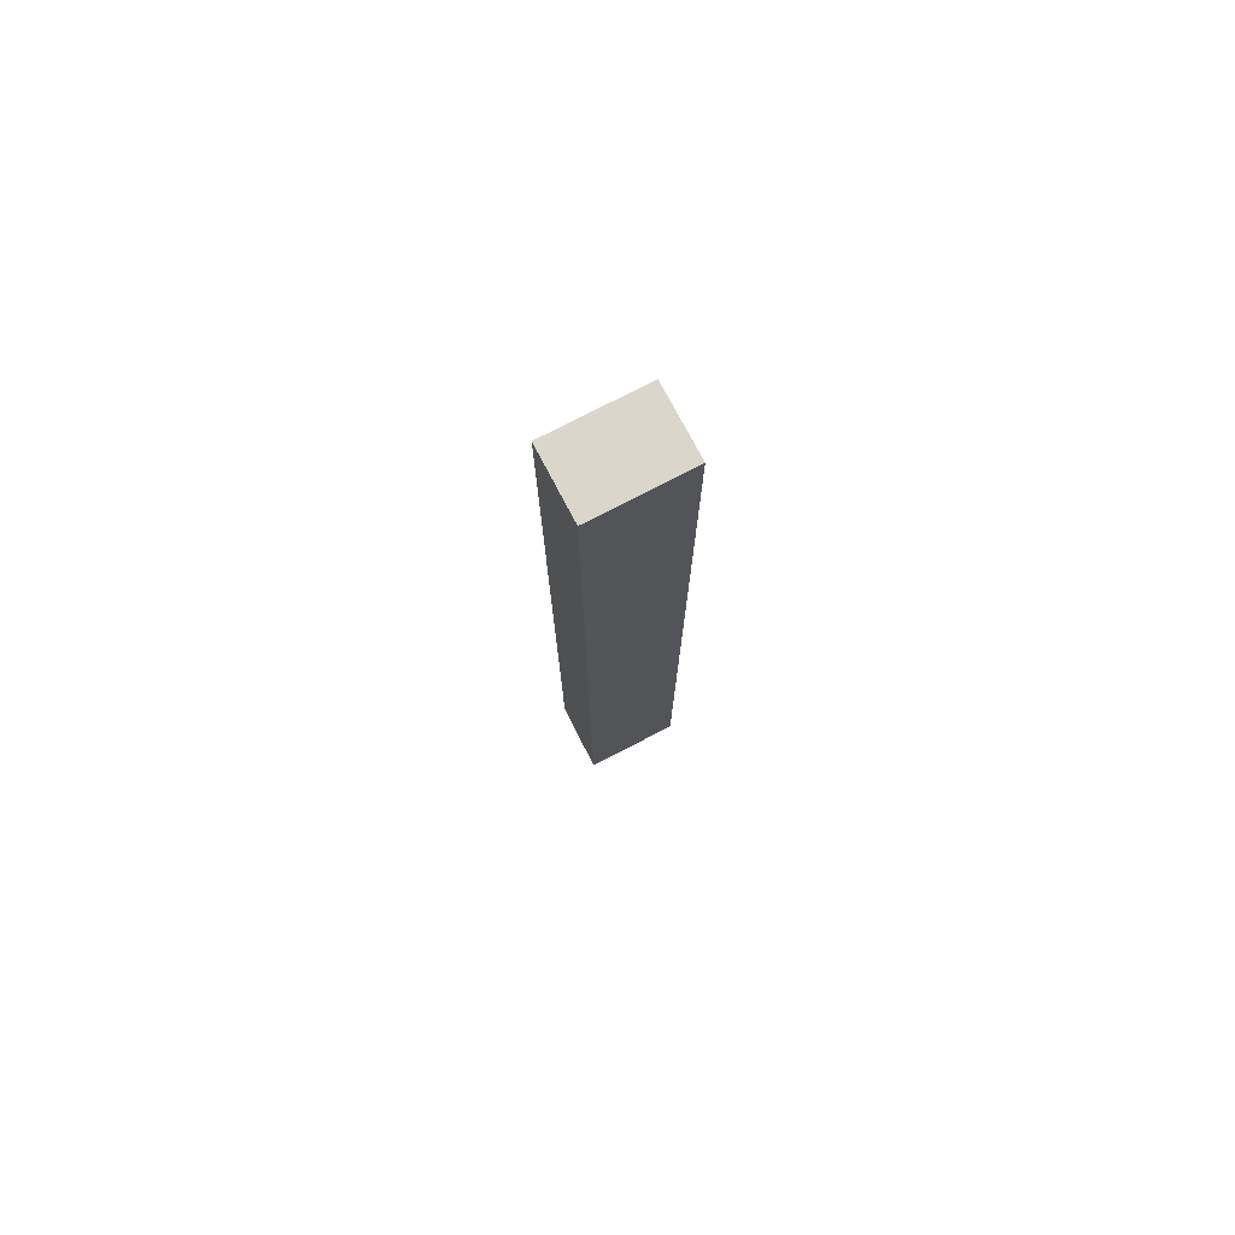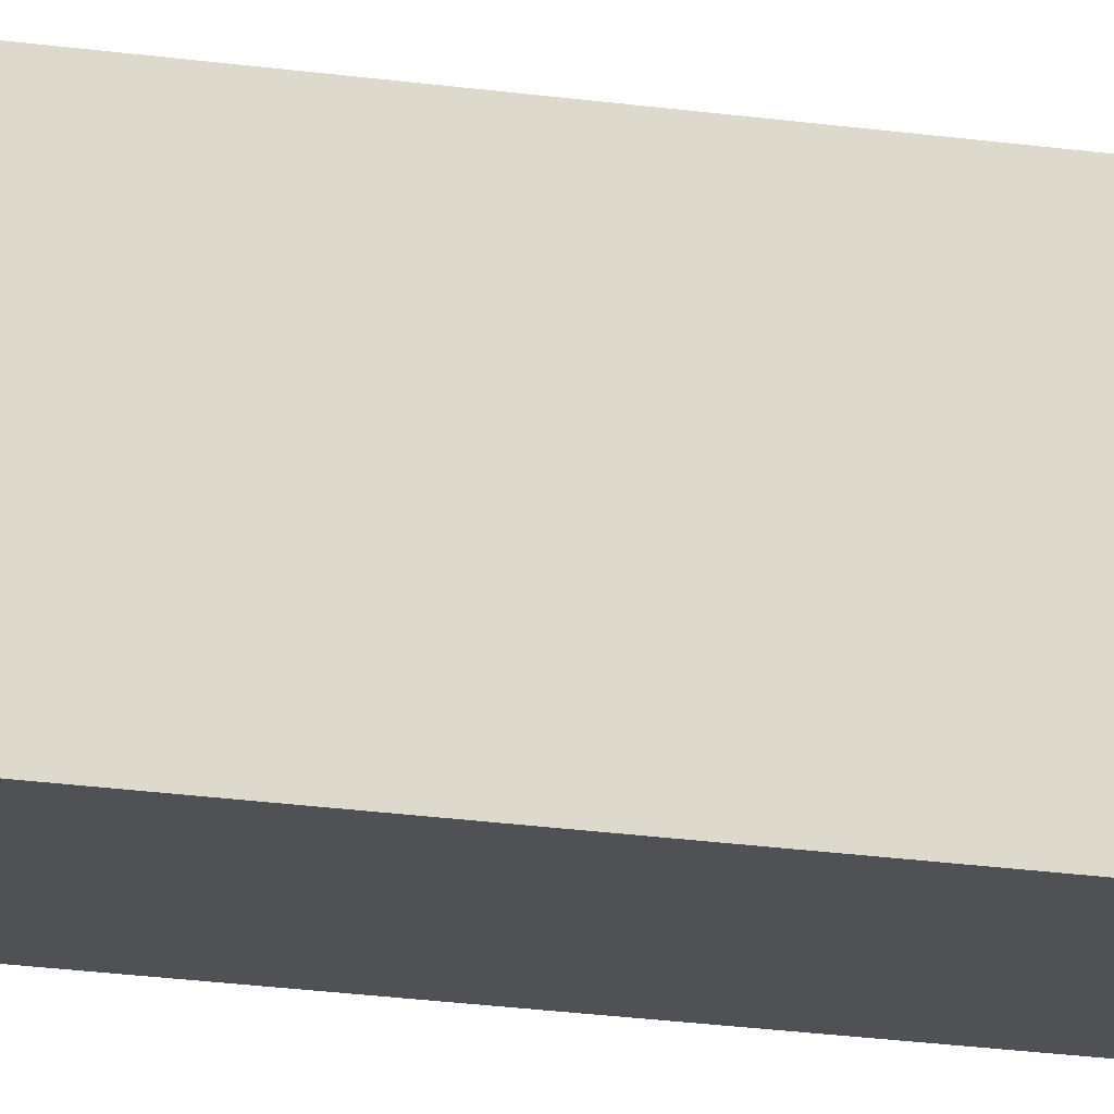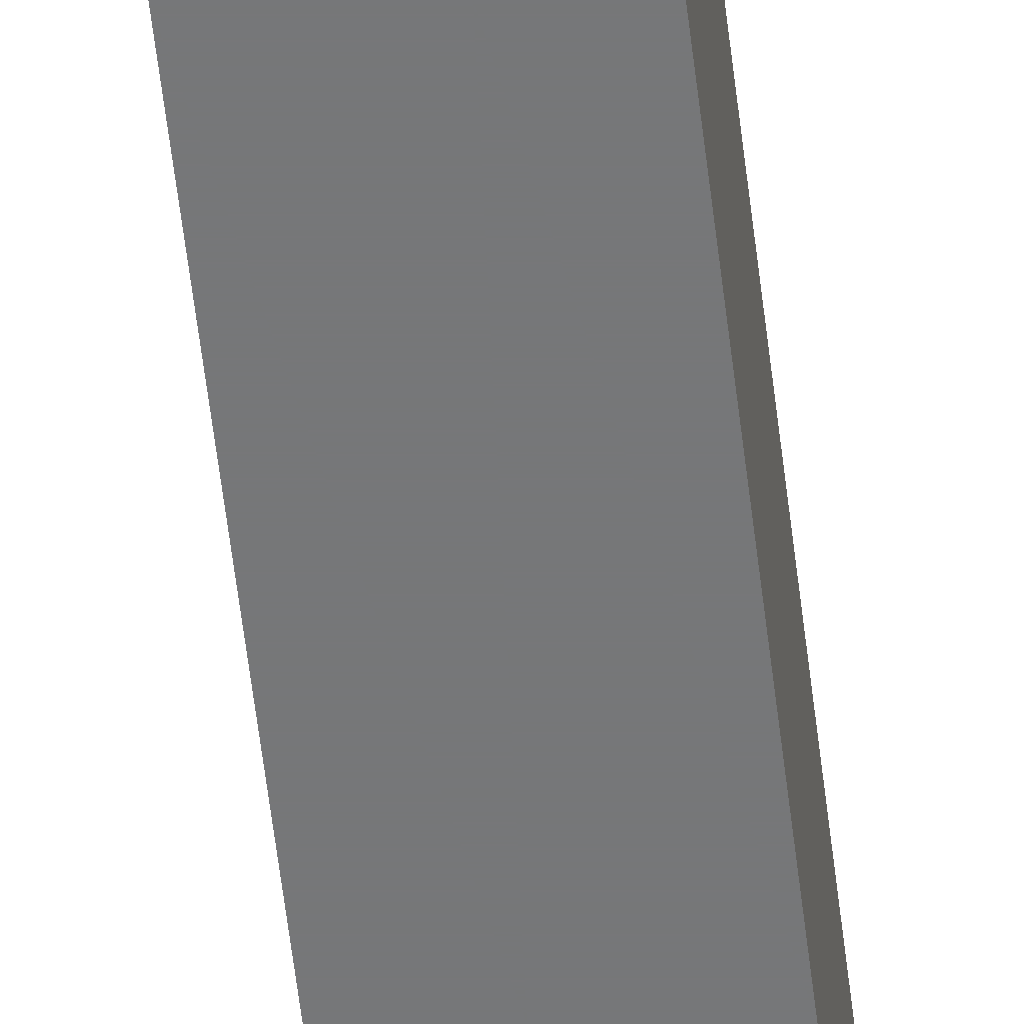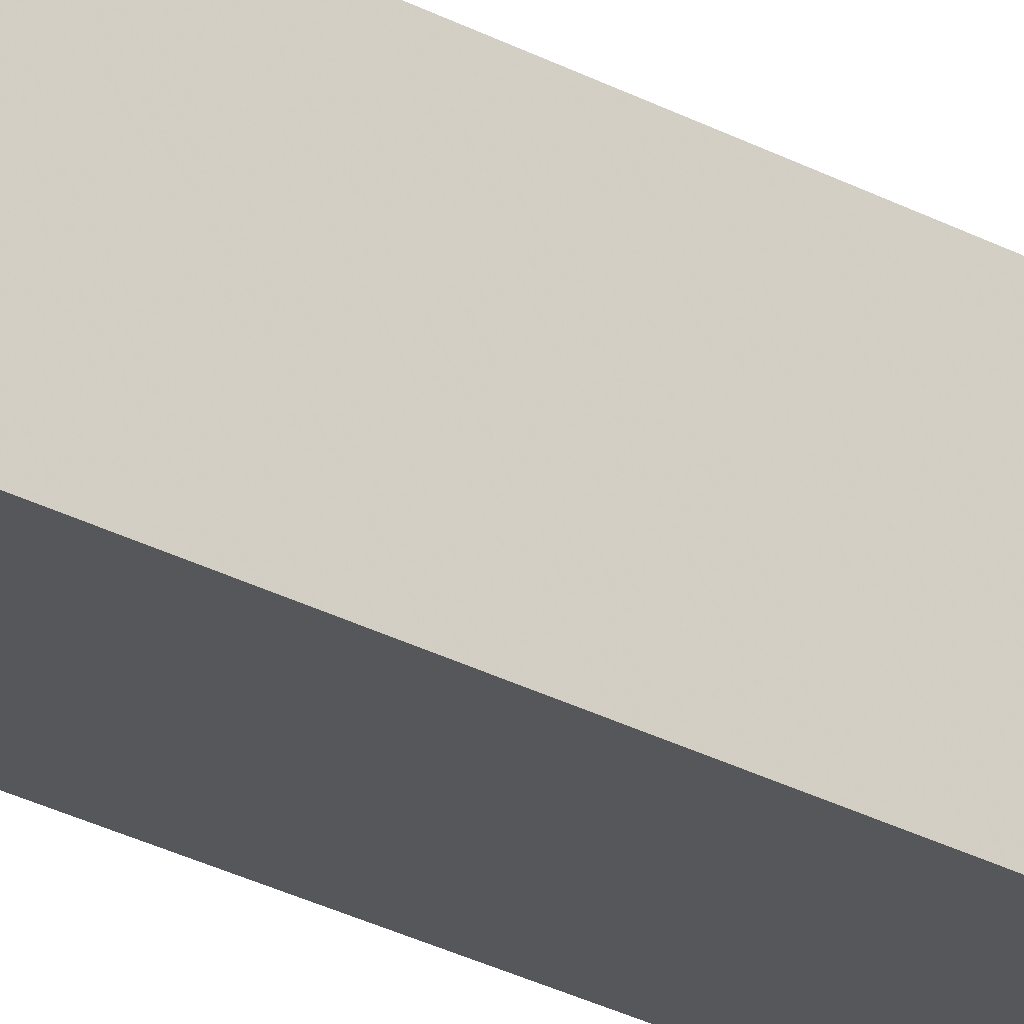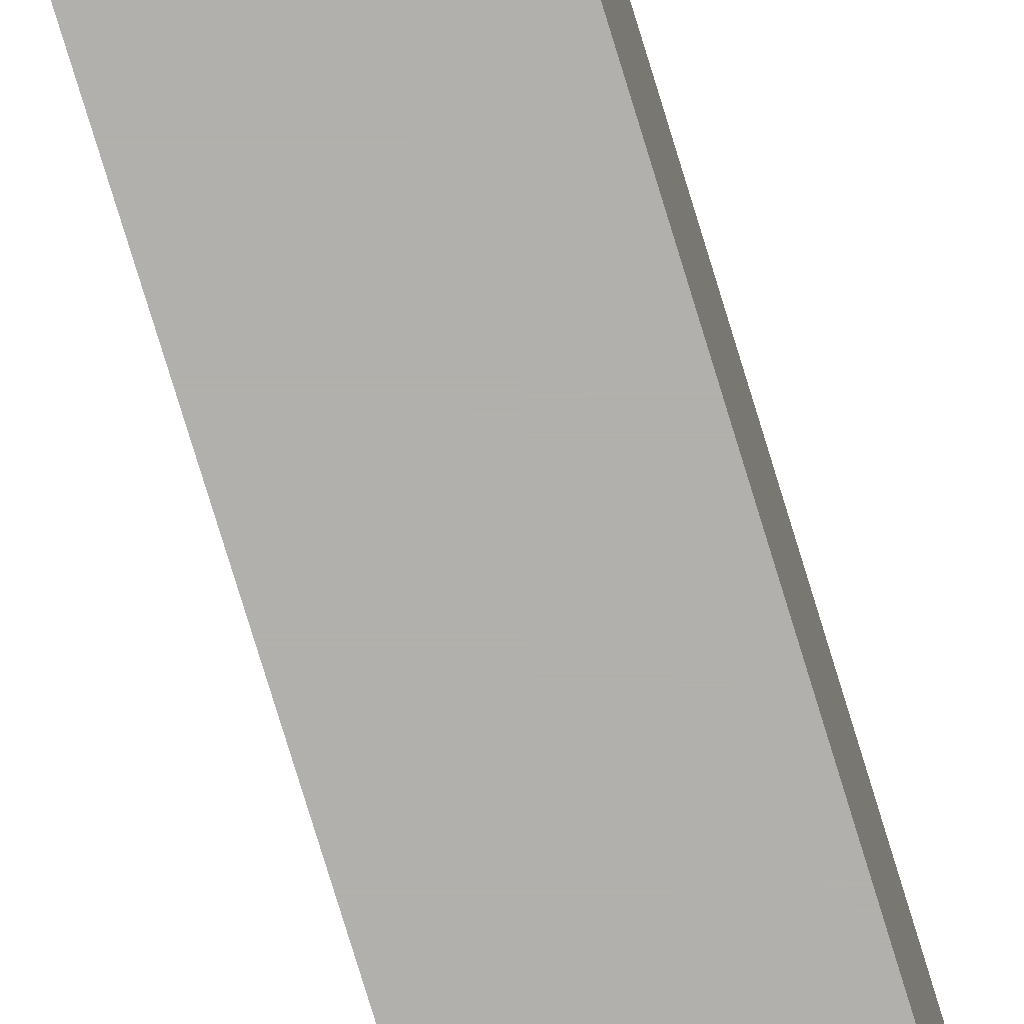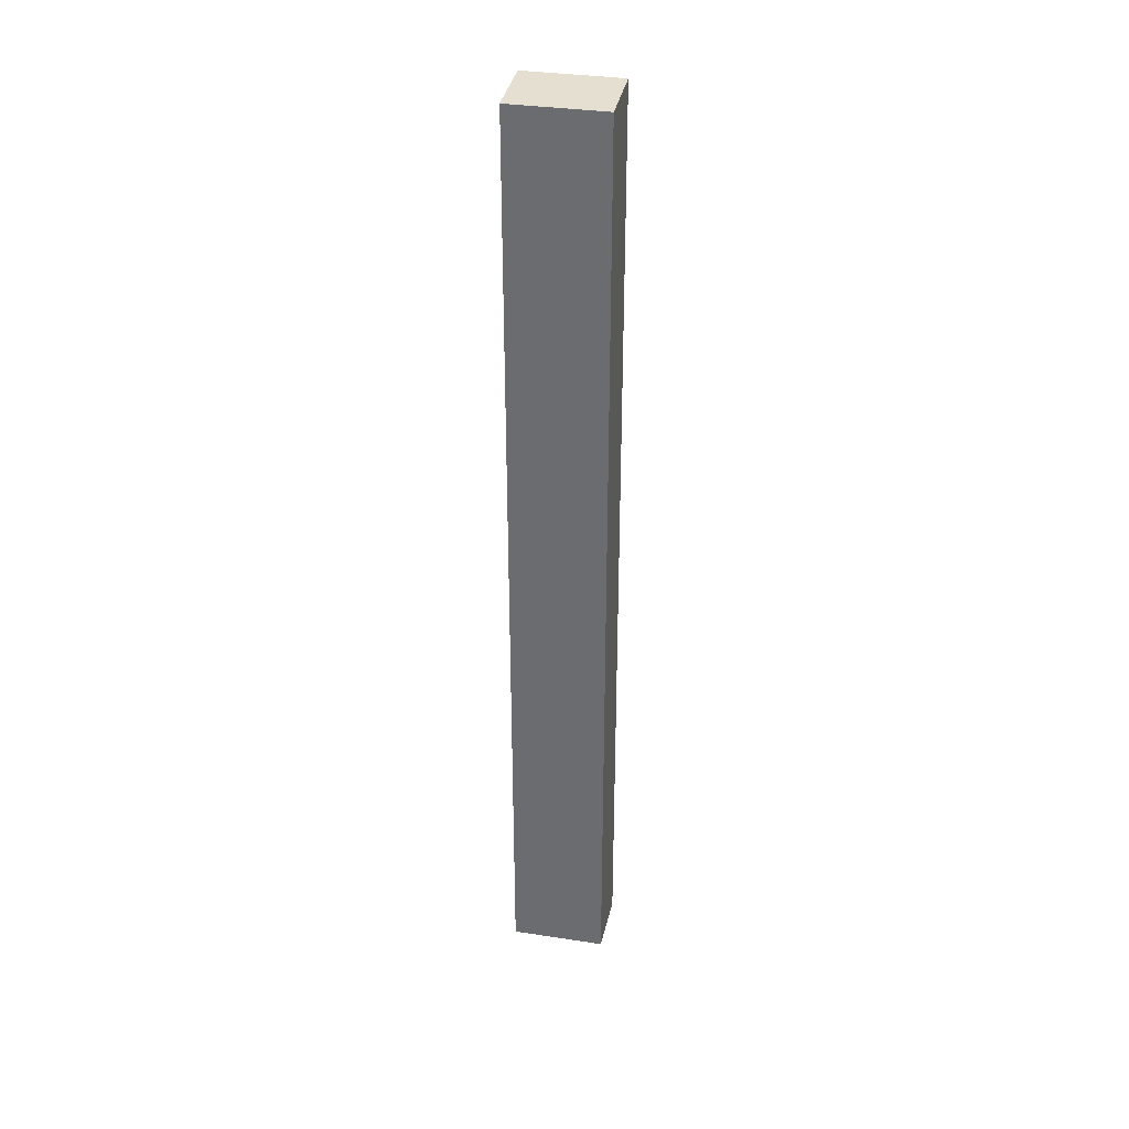
<metadata>
{"format":"obj","ext":"obj","renderer":"f3d","projection":"perspective","resolution":1024,"background":"white","views":[{"elev":76.5,"azim":-117.4,"up":"+Y"},{"elev":-19.9,"azim":74.7,"up":"+Z"},{"elev":-57.1,"azim":-173.3,"up":"+Z"},{"elev":-27.0,"azim":49.8,"up":"+Z"},{"elev":-78.8,"azim":17.1,"up":"+Z"},{"elev":34.5,"azim":101.6,"up":"+Y"}]}
</metadata>
<code>
v 0.08971 -0.1503 -0.4167
v 0.08971 -0.1503 -0.447
v 0.08906 0.151 -0.4167
v 0.06753 0.1522 -0.4167
v 0.06753 -0.1522 -0.447
v 0.06753 0.1522 -0.447
v 0.06753 -0.1522 -0.4167
v 0.08906 0.151 -0.447
f 1 2 3
f 1 3 4
f 5 2 1
f 6 4 3
f 6 5 4
f 6 2 5
f 7 5 1
f 7 1 4
f 7 4 5
f 8 6 3
f 8 3 2
f 8 2 6

</code>
